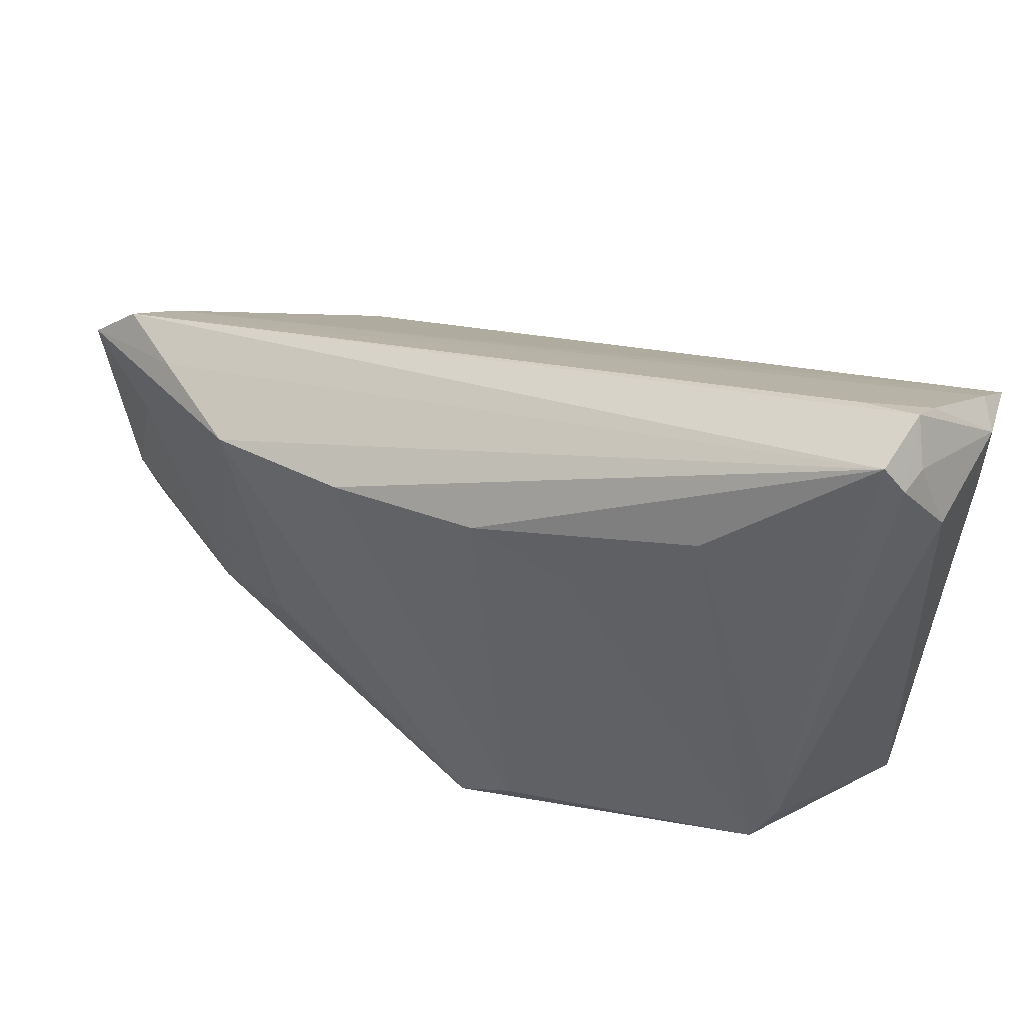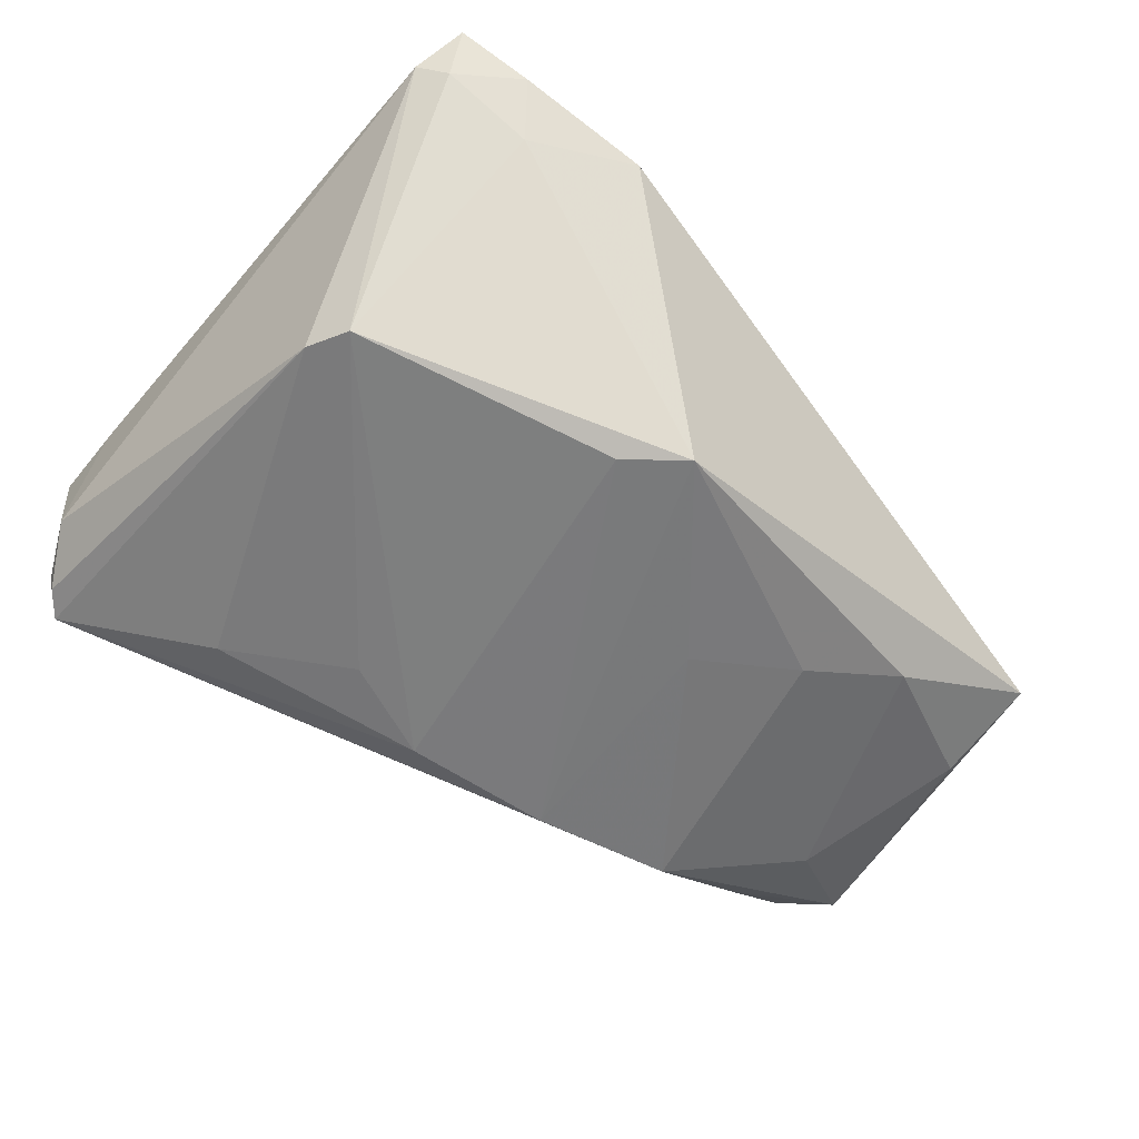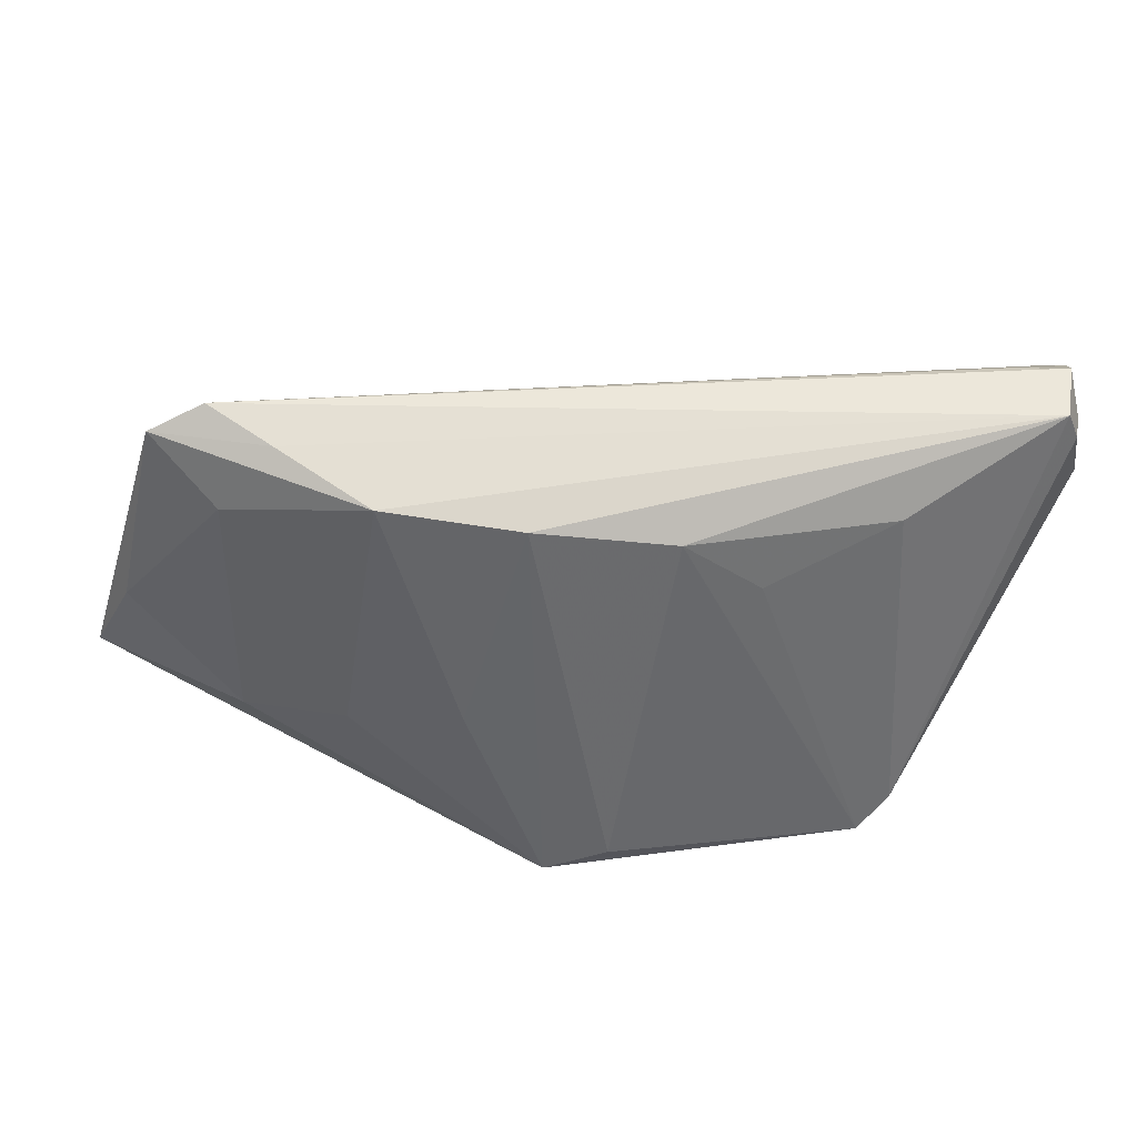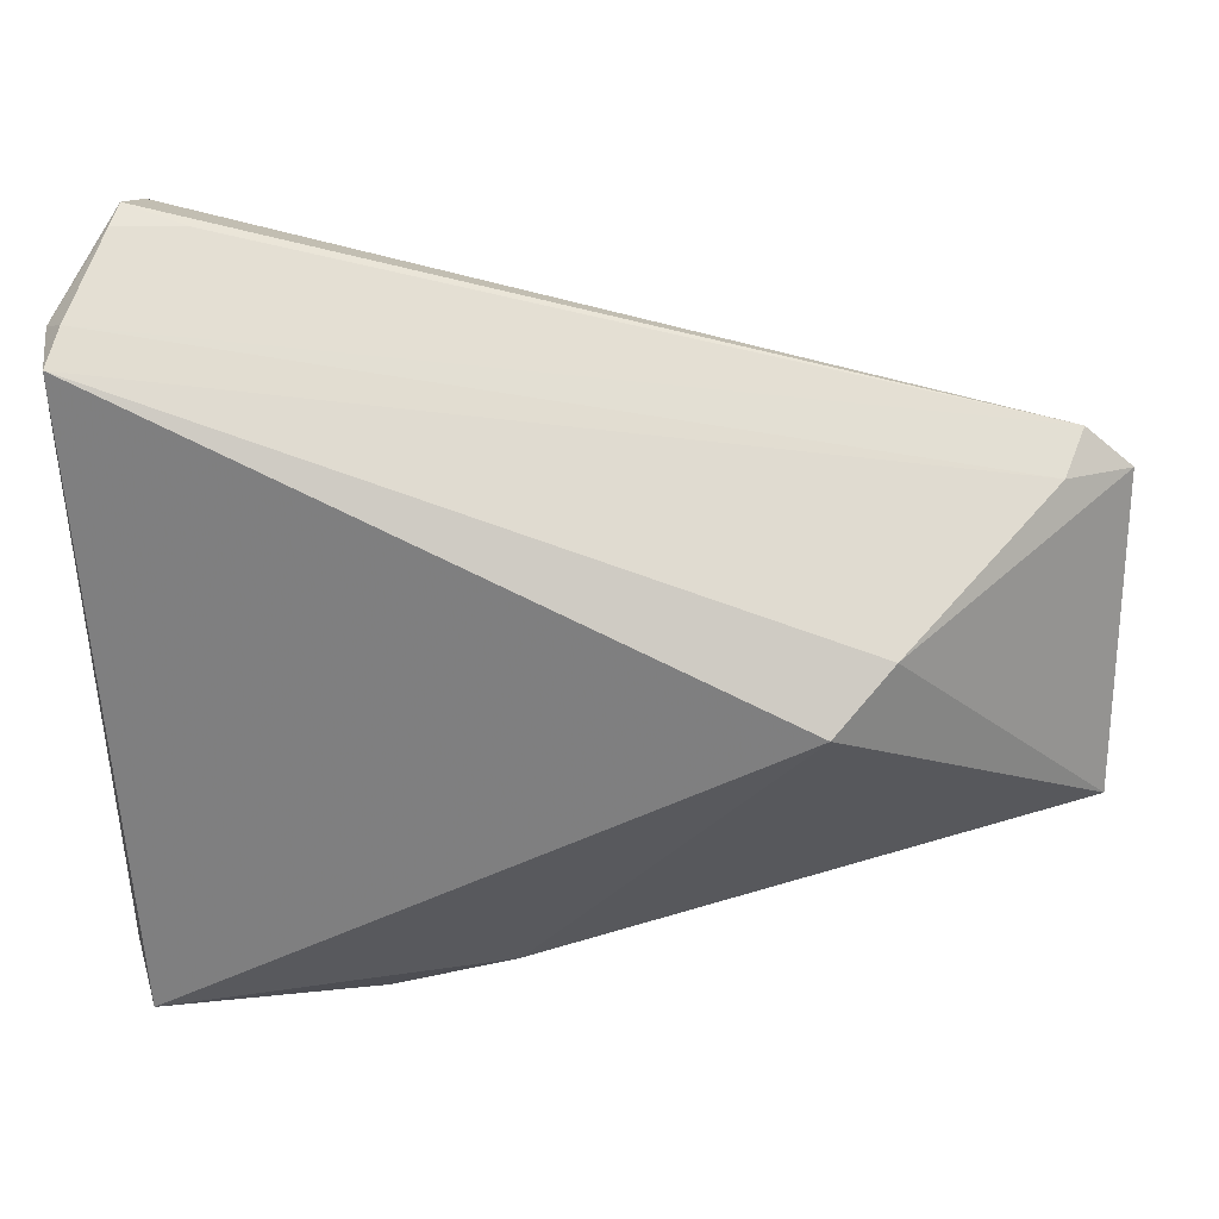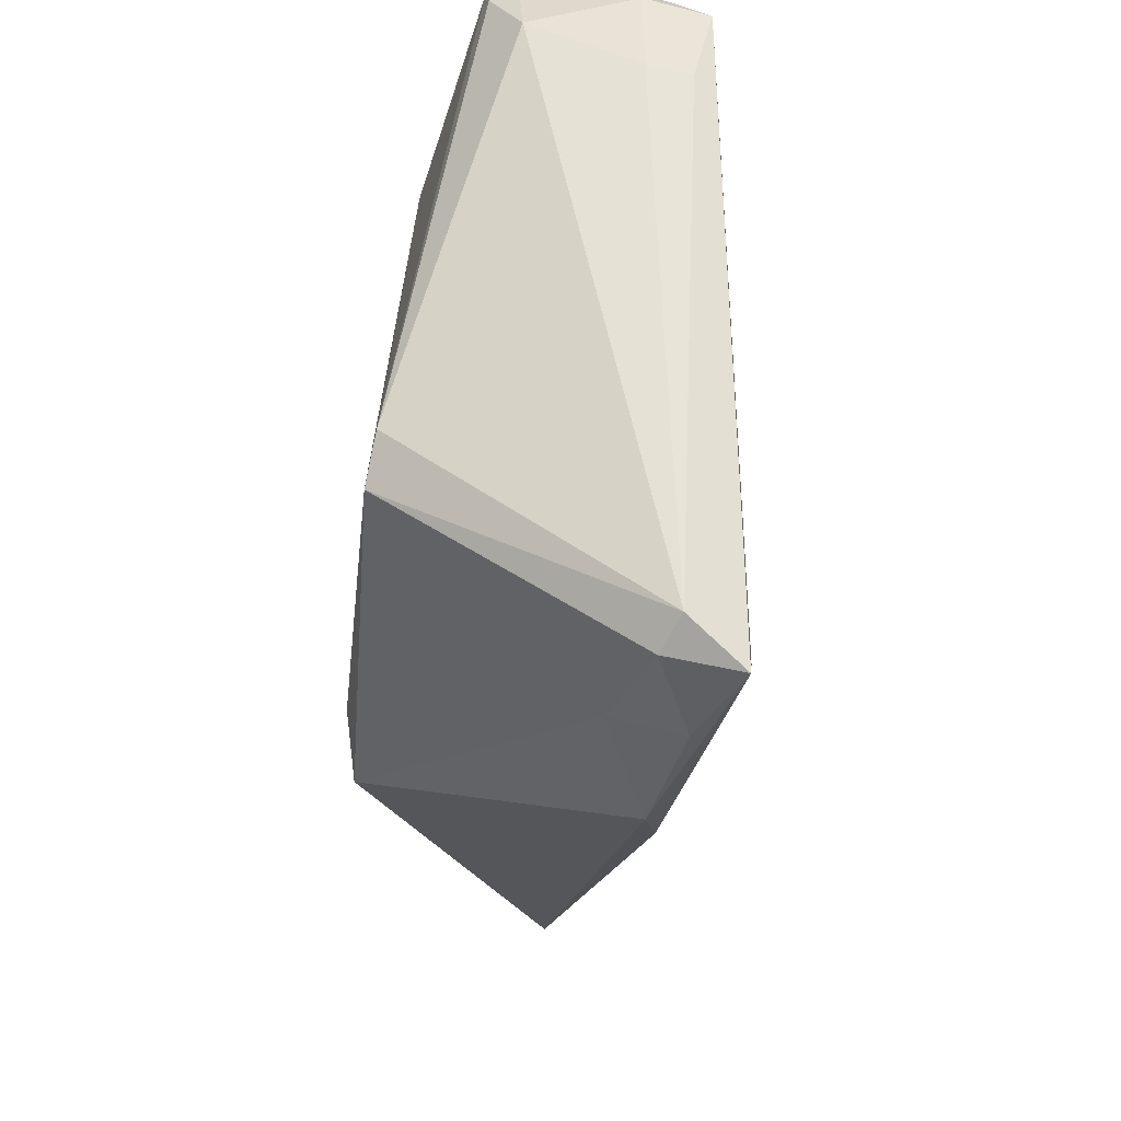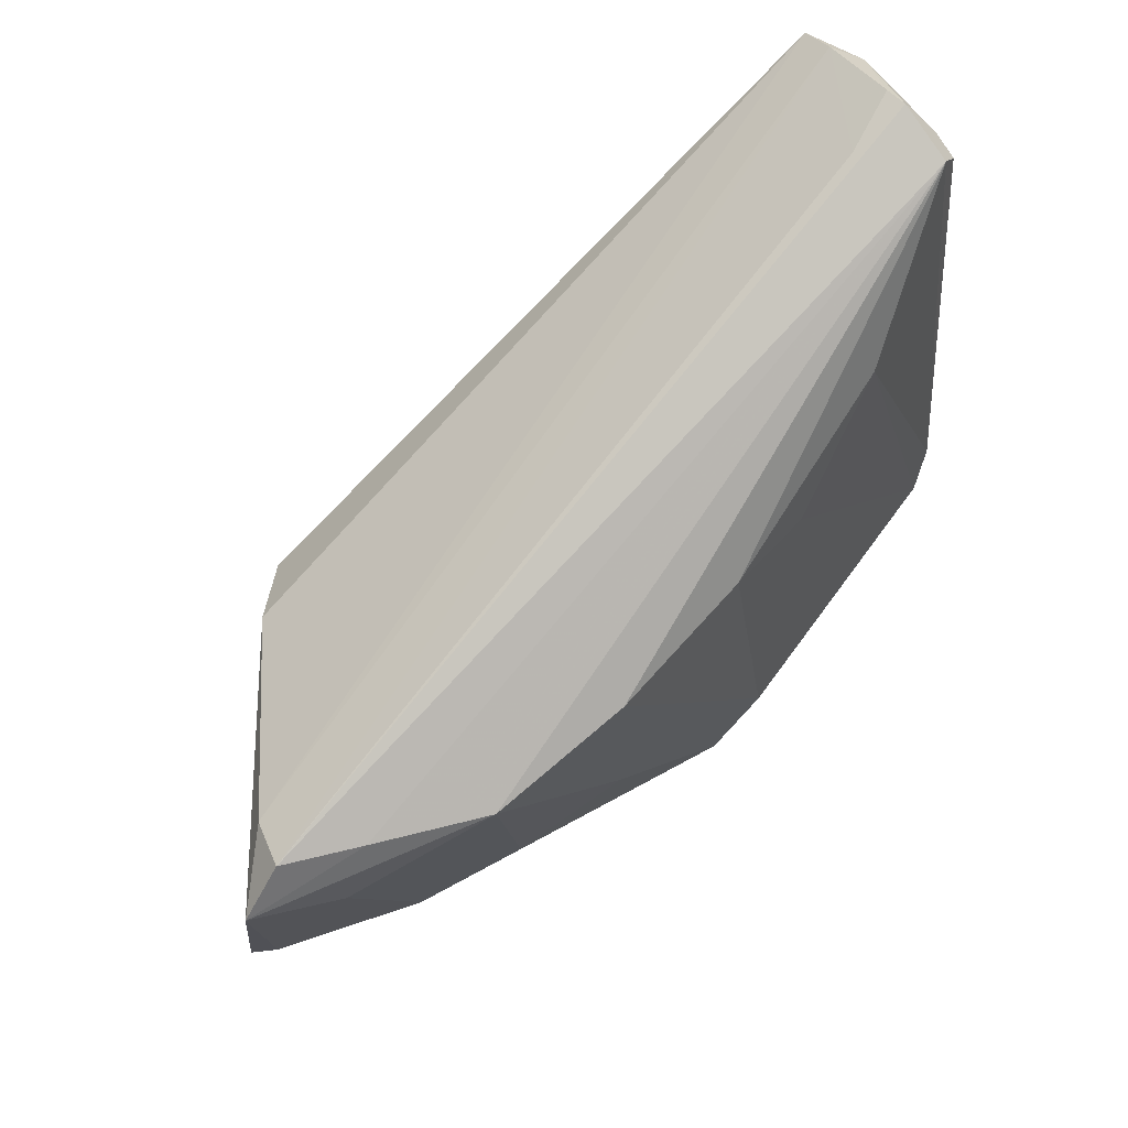
<metadata>
{"format":"obj","ext":"obj","renderer":"f3d","projection":"perspective","resolution":1024,"background":"white","views":[{"elev":50.3,"azim":-148.4,"up":"+Y"},{"elev":-58.0,"azim":-37.2,"up":"+Z"},{"elev":-51.6,"azim":163.2,"up":"+Z"},{"elev":29.6,"azim":7.2,"up":"+Y"},{"elev":-31.4,"azim":-85.8,"up":"+Y"},{"elev":69.1,"azim":138.8,"up":"+Y"}]}
</metadata>
<code>
v -0.03022 -0.04081 0.01456
v 0.03268 0.001131 0.02143
v 0.04294 -0.0242 -0.006789
v 0.04341 -0.01751 -0.01511
v -0.03922 0.04356 -0.004669
v -0.03278 0.04361 0.002322
v -0.02785 -0.0373 0.00661
v -0.03483 -0.01562 -0.01573
v 0.03138 -0.01274 -0.01888
v -0.04014 0.04432 0.005063
v 0.05984 -0.0086 -0.01063
v -0.03967 0.04576 0.00213
v 0.04796 0.02046 -0.01514
v -0.04161 0.04057 -0.003939
v -0.03734 -0.01038 -0.0144
v -0.04316 0.03526 0.01932
v -0.04139 -0.03423 0.01453
v -0.04198 0.04137 -0.0007384
v -0.004264 -0.02304 -0.02161
v -0.02324 0.02969 -0.0132
v 0.05204 0.01057 -0.01567
v -0.04468 0.02776 0.01235
v -0.0001321 -0.03639 0.01028
v 0.05441 0.01764 -0.005234
v -0.009645 0.01913 -0.01784
v -0.04494 0.03657 0.01219
v 0.03588 0.01948 -0.02105
v 0.01849 -0.007133 -0.02137
v 0.06177 -0.02043 -0.006057
v 0.06177 0.01612 -0.01203
v 0.002621 -0.02803 -0.02161
v 0.001589 0.02367 -0.01979
v 0.05623 0.02104 -0.01098
v 0.01898 0.02182 -0.02161
v -0.04359 0.02697 0.01723
v -0.03851 -0.03911 0.02026
v -0.03826 -0.03678 0.01203
v -0.01475 -0.04173 0.009816
v -0.04245 0.03815 0.01515
v -0.04507 0.03389 -3.829e-05
v 0.03873 0.007035 0.01564
f 40 22 26
f 17 22 40
f 34 31 19
f 19 31 8
f 34 5 27
f 35 22 17
f 26 22 35
f 34 19 32
f 32 19 8
f 32 5 34
f 32 20 5
f 15 20 8
f 5 20 15
f 15 14 5
f 40 14 15
f 8 17 15
f 17 40 15
f 3 31 29
f 29 38 3
f 3 38 31
f 23 38 29
f 29 2 23
f 23 2 36
f 36 38 23
f 1 38 36
f 11 30 29
f 5 33 13
f 13 27 5
f 33 30 13
f 30 27 13
f 28 9 31
f 28 27 9
f 28 31 34
f 34 27 28
f 26 35 16
f 36 2 16
f 16 17 36
f 16 35 17
f 12 33 5
f 5 14 12
f 26 10 12
f 8 20 25
f 25 32 8
f 20 32 25
f 31 38 7
f 38 1 7
f 8 31 7
f 4 11 29
f 29 31 4
f 31 9 4
f 9 27 4
f 21 27 30
f 30 11 21
f 21 4 27
f 11 4 21
f 39 10 26
f 26 16 39
f 41 16 2
f 41 2 29
f 29 30 41
f 33 12 6
f 6 12 10
f 6 39 33
f 10 39 6
f 26 12 18
f 18 12 14
f 18 40 26
f 18 14 40
f 37 7 1
f 37 1 36
f 36 17 37
f 37 17 8
f 8 7 37
f 33 39 24
f 24 39 16
f 16 41 24
f 24 30 33
f 24 41 30

</code>
